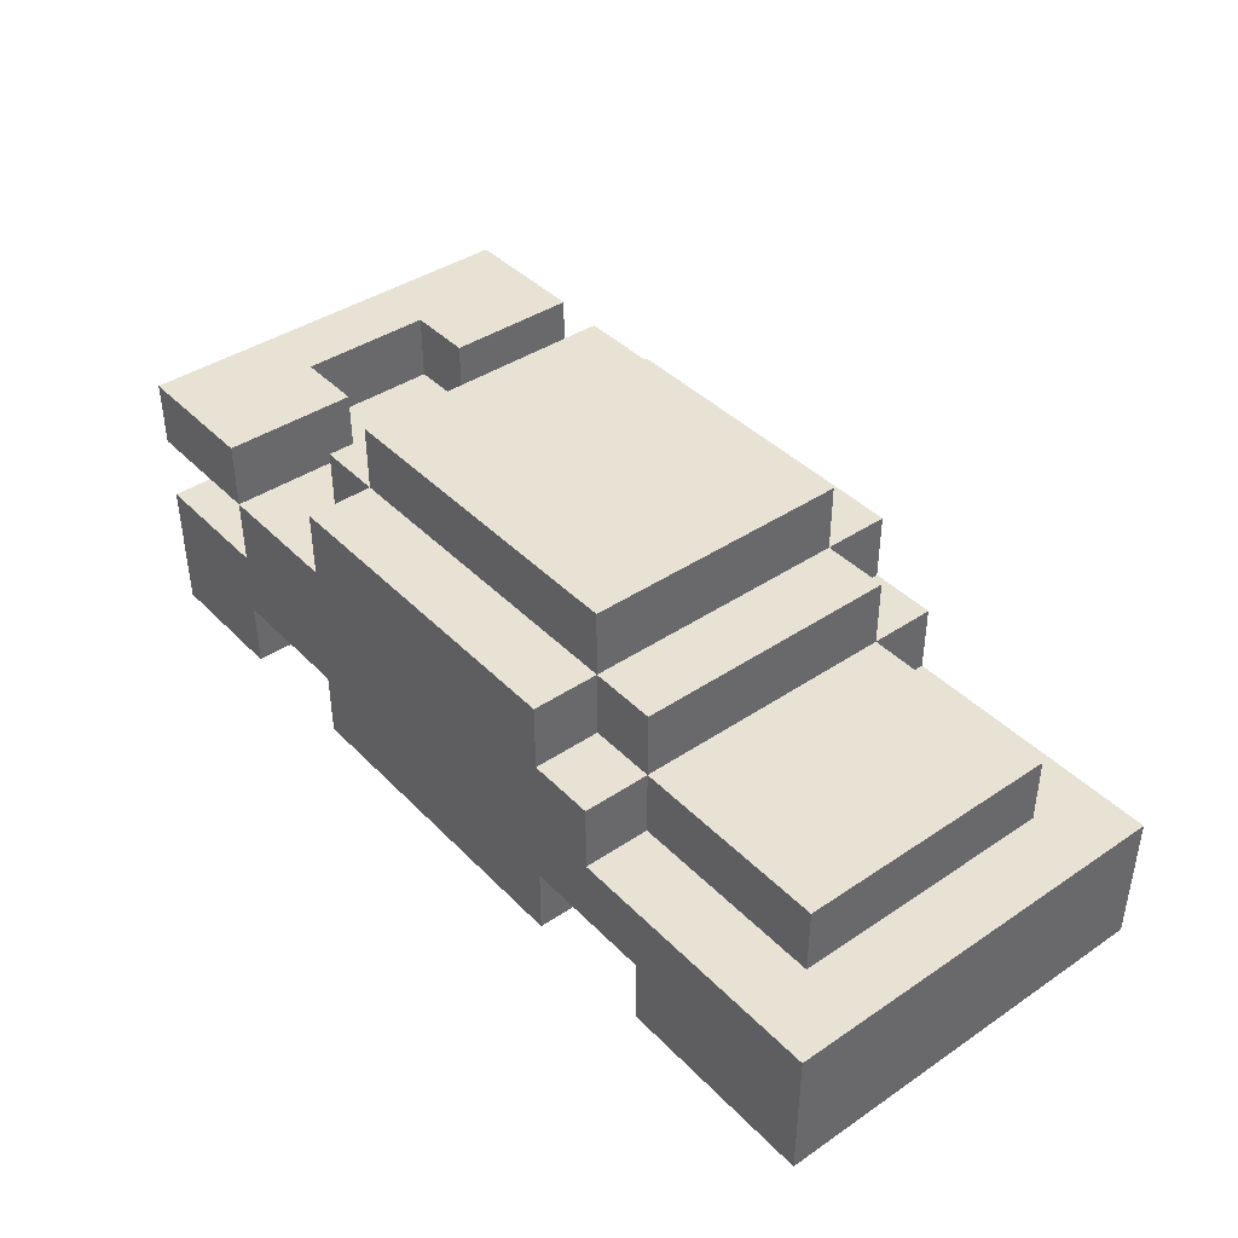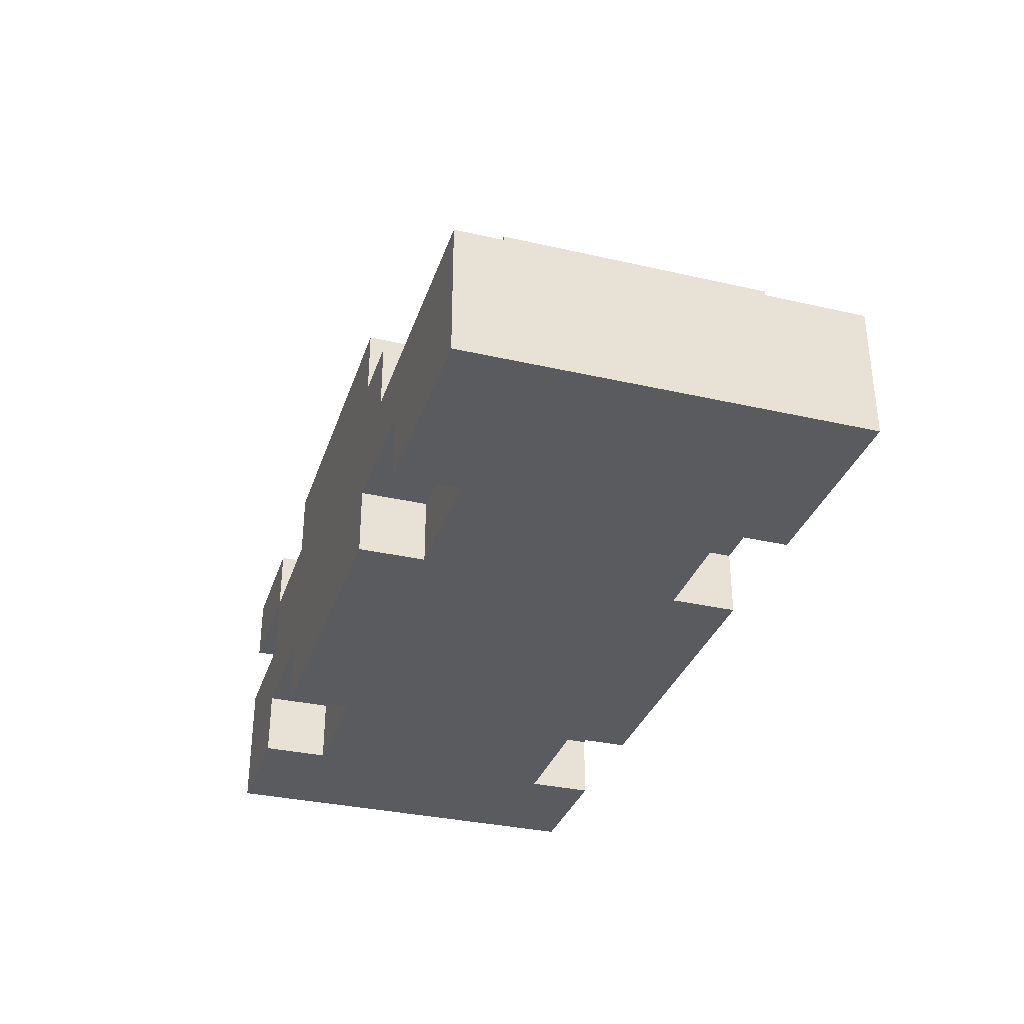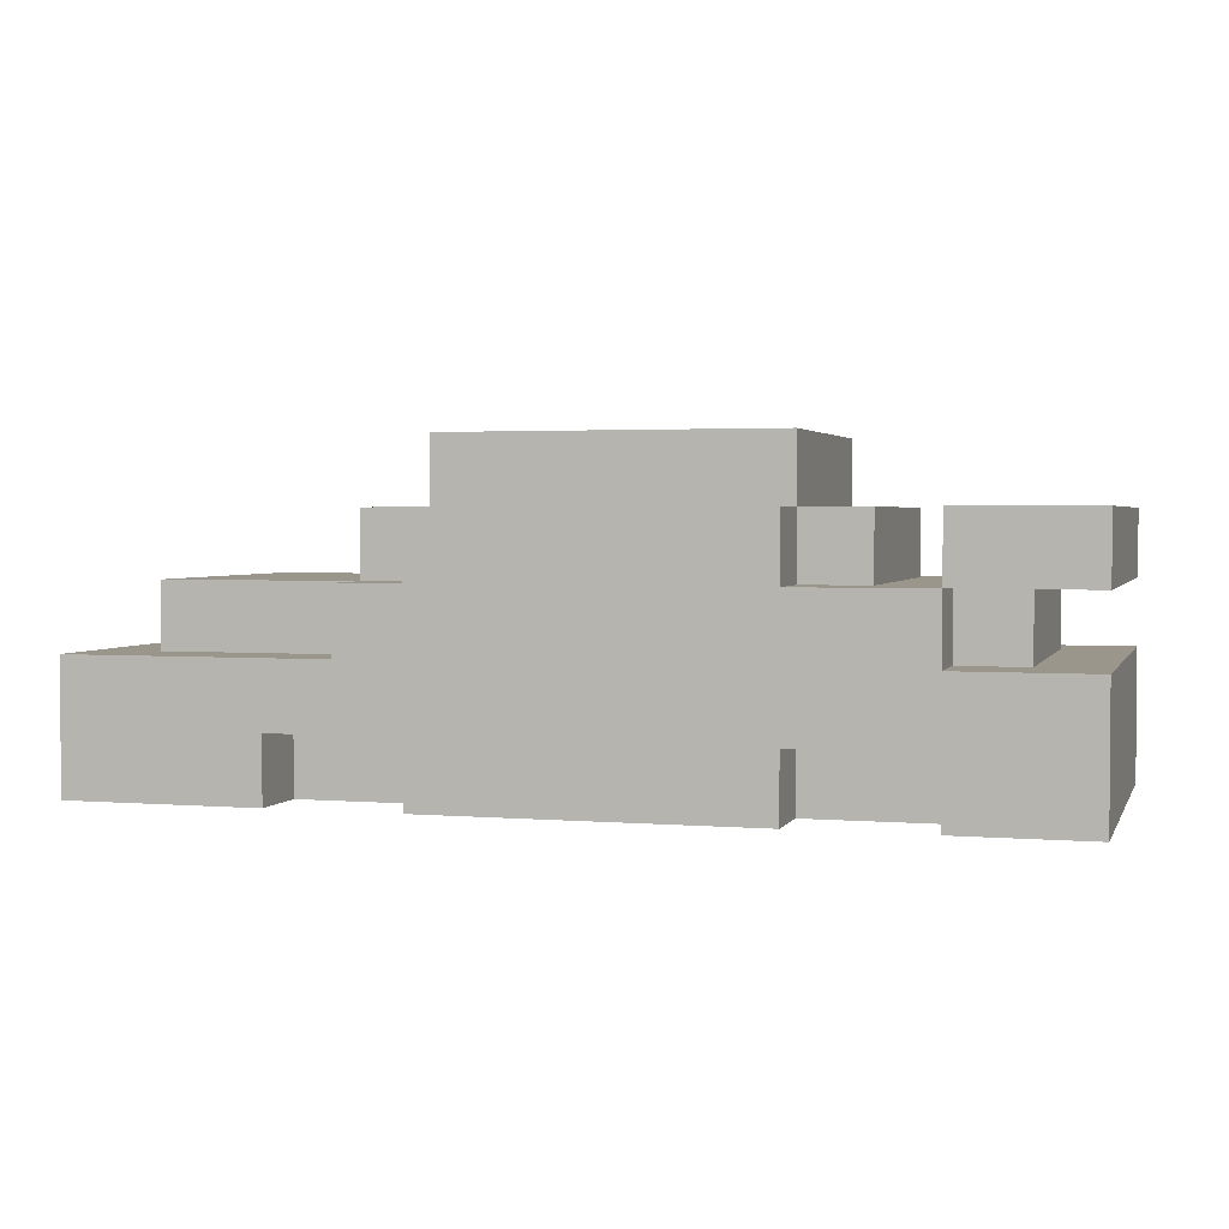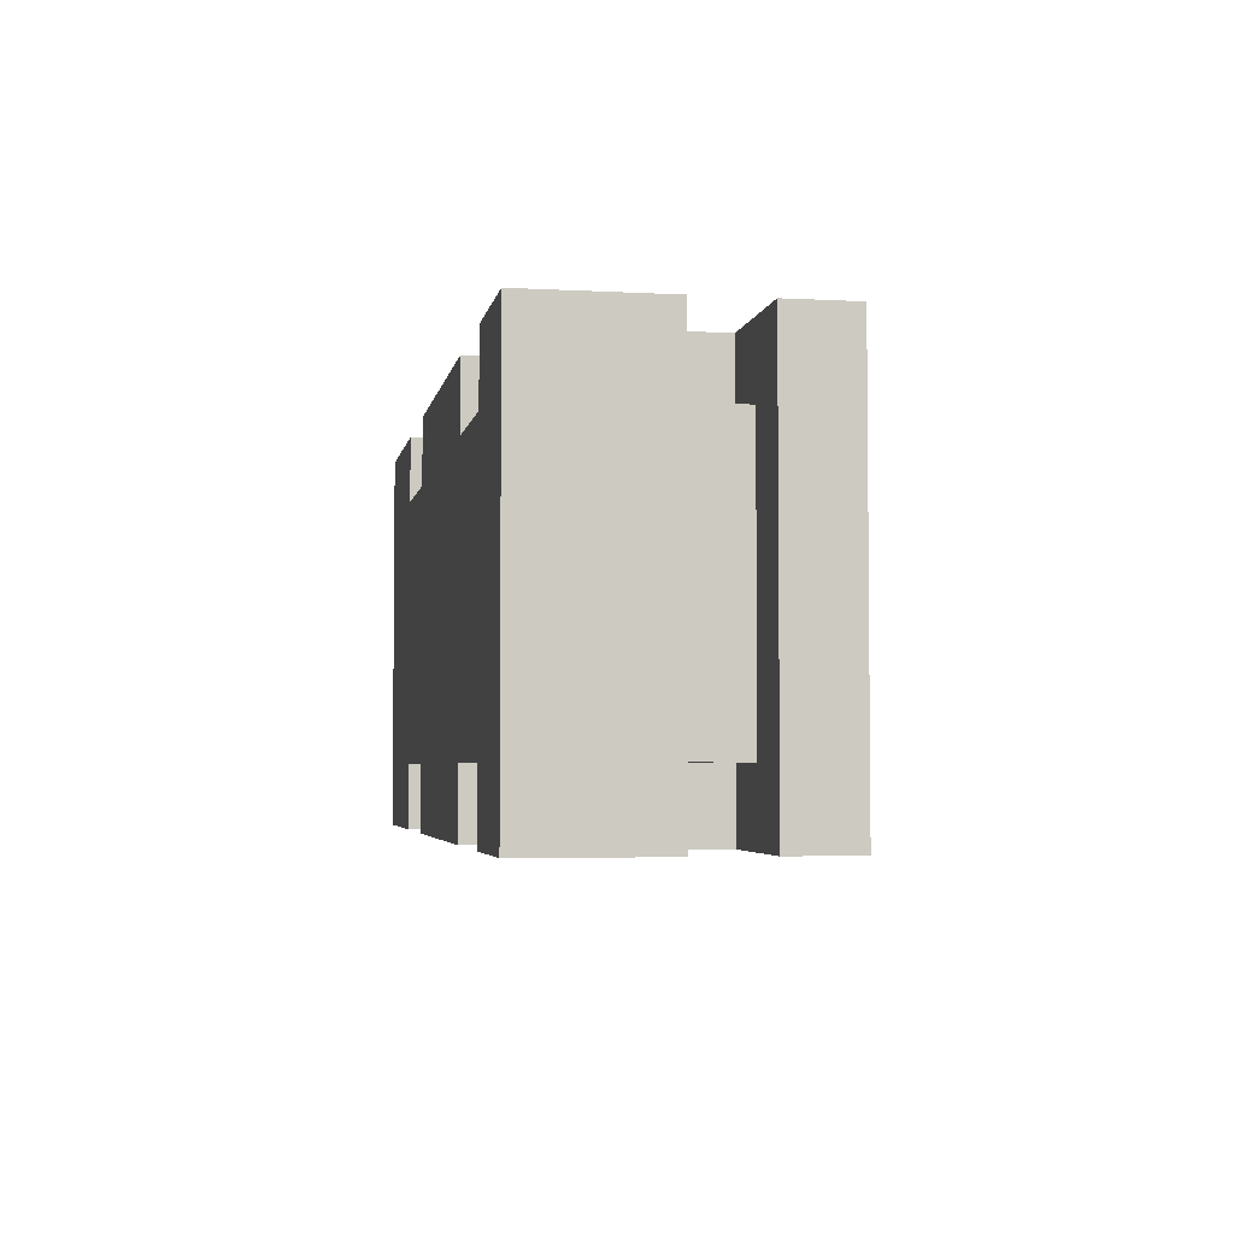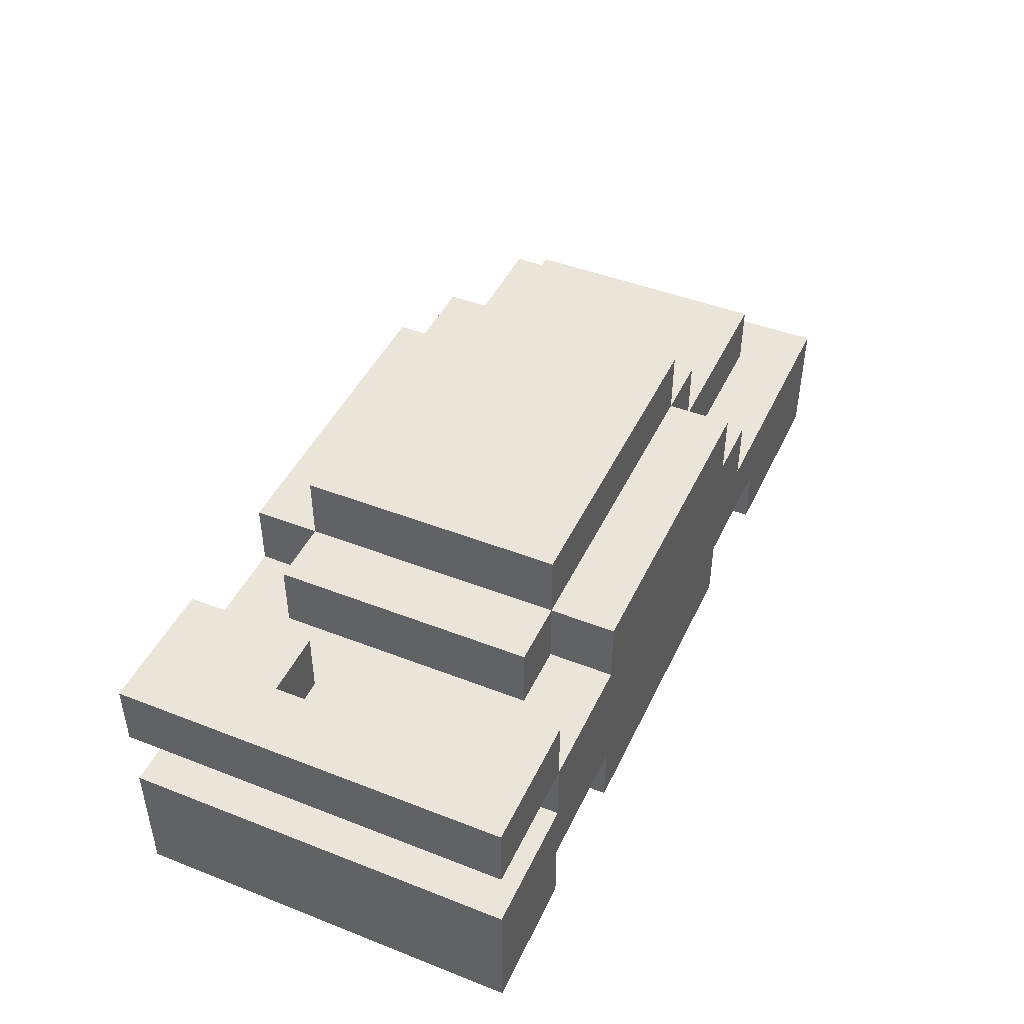
<metadata>
{"format":"obj","ext":"obj","renderer":"f3d","projection":"perspective","resolution":1024,"background":"white","views":[{"elev":40.7,"azim":-129.4,"up":"+Y"},{"elev":-33.3,"azim":-107.4,"up":"+Y"},{"elev":2.5,"azim":16.2,"up":"+Y"},{"elev":-3.8,"azim":79.8,"up":"+Z"},{"elev":45.2,"azim":114.3,"up":"+Y"}]}
</metadata>
<code>
o
v 0.7 0.1 -0.3
v 0.7 0.1 0.3
v 0.7 0.2 -0.3
v 0.7 0.2 -0.1
v 0.7 0.2 0.1
v 0.7 0.2 0.3
v 0.7 0.3 -0.3
v 0.7 0.3 -0.1
v 0.7 0.3 0.1
v 0.7 0.3 0.3
v 0.7 0.4 -0.3
v 0.7 0.4 0.3
v 0.7 0.5 -0.3
v 0.7 0.5 0.3
v 0.6 0.3 -0.2
v 0.6 0.3 -0.1
v 0.6 0.3 0.1
v 0.6 0.3 0.2
v 0.6 0.4 -0.2
v 0.6 0.4 0.2
v 0.5 0.3 -0.3
v 0.5 0.3 -0.2
v 0.5 0.3 0.2
v 0.5 0.3 0.3
v 0.5 0.4 -0.3
v 0.5 0.4 -0.2
v 0.5 0.4 0.2
v 0.5 0.4 0.3
v 0.4 0.4 -0.2
v 0.4 0.4 0.2
v 0.4 0.5 -0.2
v 0.4 0.5 0.2
v 0.3 0.1 -0.3
v 0.3 0.1 -0.2
v 0.3 0.1 0.2
v 0.3 0.1 0.3
v 0.3 0.2 -0.3
v 0.3 0.2 -0.2
v 0.3 0.2 0.2
v 0.3 0.2 0.3
v 0.3 0.4 -0.3
v 0.3 0.4 -0.2
v 0.3 0.4 0.2
v 0.3 0.4 0.3
v 0.3 0.5 -0.3
v 0.3 0.5 -0.2
v 0.3 0.5 0.2
v 0.3 0.5 0.3
v 0.3 0.6 -0.2
v 0.3 0.6 0.2
v -0.4 0.1 -0.3
v -0.4 0.1 -0.2
v -0.4 0.1 0.2
v -0.4 0.1 0.3
v -0.4 0.2 -0.3
v -0.4 0.2 -0.2
v -0.4 0.2 0.2
v -0.4 0.2 0.3
v 0.6 0.4 -0.1
v 0.6 0.4 0.1
v 0.6 0.5 -0.1
v 0.6 0.5 0.1
v 0.5 0.1 -0.3
v 0.5 0.1 -0.2
v 0.5 0.1 0.2
v 0.5 0.1 0.3
v 0.5 0.2 -0.3
v 0.5 0.2 -0.2
v 0.5 0.2 0.2
v 0.5 0.2 0.3
v 0.5 0.4 -0.3
v 0.5 0.4 -0.1
v 0.5 0.4 0.1
v 0.5 0.4 0.3
v 0.5 0.5 -0.3
v 0.5 0.5 -0.1
v 0.5 0.5 0.1
v 0.5 0.5 0.3
v -0.2 0.1 -0.3
v -0.2 0.1 -0.2
v -0.2 0.1 0.2
v -0.2 0.1 0.3
v -0.2 0.2 -0.3
v -0.2 0.2 -0.2
v -0.2 0.2 0.2
v -0.2 0.2 0.3
v -0.2 0.4 -0.3
v -0.2 0.4 -0.2
v -0.2 0.4 0.2
v -0.2 0.4 0.3
v -0.2 0.5 -0.3
v -0.2 0.5 -0.2
v -0.2 0.5 0.2
v -0.2 0.5 0.3
v -0.2 0.6 -0.2
v -0.2 0.6 0.2
v -0.3 0.3 -0.3
v -0.3 0.3 -0.2
v -0.3 0.3 0.2
v -0.3 0.3 0.3
v -0.3 0.4 -0.3
v -0.3 0.4 -0.2
v -0.3 0.4 0.2
v -0.3 0.4 0.3
v -0.3 0.5 -0.2
v -0.3 0.5 0.2
v -0.6 0.3 -0.2
v -0.6 0.3 -0.1
v -0.6 0.3 0.1
v -0.6 0.3 0.2
v -0.6 0.4 -0.2
v -0.6 0.4 0.2
v -0.7 0.1 -0.3
v -0.7 0.1 0.3
v -0.7 0.2 -0.3
v -0.7 0.2 -0.1
v -0.7 0.2 0.1
v -0.7 0.2 0.3
v -0.7 0.3 -0.3
v -0.7 0.3 -0.1
v -0.7 0.3 0.1
v -0.7 0.3 0.3
v 0.7 0.1 -0.3
v 0.7 0.2 -0.3
v 0.7 0.3 -0.3
v 0.7 0.4 -0.3
v 0.7 0.5 -0.3
v 0.6 0.2 -0.3
v 0.6 0.3 -0.3
v 0.5 0.1 -0.3
v 0.5 0.2 -0.3
v 0.5 0.3 -0.3
v 0.5 0.4 -0.3
v 0.5 0.5 -0.3
v 0.3 0.1 -0.3
v 0.3 0.2 -0.3
v 0.3 0.4 -0.3
v 0.3 0.5 -0.3
v 0.2 0.3 -0.3
v 0.2 0.5 -0.3
v -0.1 0.4 -0.3
v -0.1 0.5 -0.3
v -0.2 0.1 -0.3
v -0.2 0.2 -0.3
v -0.2 0.3 -0.3
v -0.2 0.4 -0.3
v -0.2 0.5 -0.3
v -0.3 0.3 -0.3
v -0.3 0.4 -0.3
v -0.4 0.1 -0.3
v -0.4 0.2 -0.3
v -0.6 0.2 -0.3
v -0.6 0.3 -0.3
v -0.7 0.1 -0.3
v -0.7 0.2 -0.3
v -0.7 0.3 -0.3
v 0.6 0.3 -0.2
v 0.6 0.4 -0.2
v 0.5 0.1 -0.2
v 0.5 0.2 -0.2
v 0.5 0.3 -0.2
v 0.5 0.4 -0.2
v 0.4 0.4 -0.2
v 0.4 0.5 -0.2
v 0.3 0.1 -0.2
v 0.3 0.2 -0.2
v 0.3 0.4 -0.2
v 0.3 0.5 -0.2
v 0.3 0.6 -0.2
v 0.2 0.5 -0.2
v -0.1 0.5 -0.2
v -0.2 0.1 -0.2
v -0.2 0.2 -0.2
v -0.2 0.4 -0.2
v -0.2 0.5 -0.2
v -0.2 0.6 -0.2
v -0.3 0.3 -0.2
v -0.3 0.4 -0.2
v -0.3 0.5 -0.2
v -0.4 0.1 -0.2
v -0.4 0.2 -0.2
v -0.6 0.3 -0.2
v -0.6 0.4 -0.2
v 0.6 0.4 0.1
v 0.6 0.5 0.1
v 0.5 0.4 0.1
v 0.5 0.5 0.1
v 0.6 0.4 -0.1
v 0.6 0.5 -0.1
v 0.5 0.4 -0.1
v 0.5 0.5 -0.1
v 0.6 0.3 0.2
v 0.6 0.4 0.2
v 0.5 0.1 0.2
v 0.5 0.2 0.2
v 0.5 0.3 0.2
v 0.5 0.4 0.2
v 0.4 0.4 0.2
v 0.4 0.5 0.2
v 0.3 0.1 0.2
v 0.3 0.2 0.2
v 0.3 0.4 0.2
v 0.3 0.5 0.2
v 0.3 0.6 0.2
v 0.2 0.5 0.2
v -0.1 0.5 0.2
v -0.2 0.1 0.2
v -0.2 0.2 0.2
v -0.2 0.4 0.2
v -0.2 0.5 0.2
v -0.2 0.6 0.2
v -0.3 0.3 0.2
v -0.3 0.4 0.2
v -0.3 0.5 0.2
v -0.4 0.1 0.2
v -0.4 0.2 0.2
v -0.6 0.3 0.2
v -0.6 0.4 0.2
v 0.7 0.1 0.3
v 0.7 0.2 0.3
v 0.7 0.3 0.3
v 0.7 0.4 0.3
v 0.7 0.5 0.3
v 0.6 0.2 0.3
v 0.6 0.3 0.3
v 0.5 0.1 0.3
v 0.5 0.2 0.3
v 0.5 0.3 0.3
v 0.5 0.4 0.3
v 0.5 0.5 0.3
v 0.3 0.1 0.3
v 0.3 0.2 0.3
v 0.3 0.4 0.3
v 0.3 0.5 0.3
v 0.2 0.3 0.3
v 0.2 0.5 0.3
v -0.1 0.4 0.3
v -0.1 0.5 0.3
v -0.2 0.1 0.3
v -0.2 0.2 0.3
v -0.2 0.3 0.3
v -0.2 0.4 0.3
v -0.2 0.5 0.3
v -0.3 0.3 0.3
v -0.3 0.4 0.3
v -0.4 0.1 0.3
v -0.4 0.2 0.3
v -0.6 0.2 0.3
v -0.6 0.3 0.3
v -0.7 0.1 0.3
v -0.7 0.2 0.3
v -0.7 0.3 0.3
v 0.7 0.1 -0.3
v 0.5 0.1 -0.3
v 0.3 0.1 -0.3
v -0.2 0.1 -0.3
v -0.4 0.1 -0.3
v -0.7 0.1 -0.3
v 0.5 0.1 -0.2
v 0.3 0.1 -0.2
v -0.2 0.1 -0.2
v -0.4 0.1 -0.2
v 0.5 0.1 0.2
v 0.3 0.1 0.2
v -0.2 0.1 0.2
v -0.4 0.1 0.2
v 0.7 0.1 0.3
v 0.5 0.1 0.3
v 0.3 0.1 0.3
v -0.2 0.1 0.3
v -0.4 0.1 0.3
v -0.7 0.1 0.3
v 0.5 0.2 -0.3
v 0.3 0.2 -0.3
v -0.2 0.2 -0.3
v -0.4 0.2 -0.3
v 0.5 0.2 -0.2
v 0.3 0.2 -0.2
v -0.2 0.2 -0.2
v -0.4 0.2 -0.2
v 0.5 0.2 0.2
v 0.3 0.2 0.2
v -0.2 0.2 0.2
v -0.4 0.2 0.2
v 0.5 0.2 0.3
v 0.3 0.2 0.3
v -0.2 0.2 0.3
v -0.4 0.2 0.3
v 0.7 0.4 -0.3
v 0.5 0.4 -0.3
v 0.6 0.4 -0.2
v 0.5 0.4 -0.2
v 0.6 0.4 0.2
v 0.5 0.4 0.2
v 0.7 0.4 0.3
v 0.5 0.4 0.3
v 0.7 0.3 -0.3
v 0.6 0.3 -0.3
v 0.5 0.3 -0.3
v -0.3 0.3 -0.3
v -0.6 0.3 -0.3
v -0.7 0.3 -0.3
v 0.6 0.3 -0.2
v 0.5 0.3 -0.2
v -0.3 0.3 -0.2
v -0.6 0.3 -0.2
v 0.7 0.3 -0.1
v 0.6 0.3 -0.1
v -0.6 0.3 -0.1
v -0.7 0.3 -0.1
v 0.7 0.3 0.1
v 0.6 0.3 0.1
v -0.6 0.3 0.1
v -0.7 0.3 0.1
v 0.6 0.3 0.2
v 0.5 0.3 0.2
v -0.3 0.3 0.2
v -0.6 0.3 0.2
v 0.7 0.3 0.3
v 0.6 0.3 0.3
v 0.5 0.3 0.3
v -0.3 0.3 0.3
v -0.6 0.3 0.3
v -0.7 0.3 0.3
v 0.5 0.4 -0.3
v 0.3 0.4 -0.3
v -0.2 0.4 -0.3
v -0.3 0.4 -0.3
v 0.4 0.4 -0.2
v 0.3 0.4 -0.2
v -0.2 0.4 -0.2
v -0.3 0.4 -0.2
v -0.6 0.4 -0.2
v 0.6 0.4 -0.1
v 0.5 0.4 -0.1
v 0.6 0.4 0.1
v 0.5 0.4 0.1
v 0.4 0.4 0.2
v 0.3 0.4 0.2
v -0.2 0.4 0.2
v -0.3 0.4 0.2
v -0.6 0.4 0.2
v 0.5 0.4 0.3
v 0.3 0.4 0.3
v -0.2 0.4 0.3
v -0.3 0.4 0.3
v 0.7 0.5 -0.3
v 0.5 0.5 -0.3
v 0.3 0.5 -0.3
v 0.2 0.5 -0.3
v -0.1 0.5 -0.3
v -0.2 0.5 -0.3
v 0.4 0.5 -0.2
v 0.3 0.5 -0.2
v 0.2 0.5 -0.2
v -0.1 0.5 -0.2
v -0.2 0.5 -0.2
v -0.3 0.5 -0.2
v 0.6 0.5 -0.1
v 0.5 0.5 -0.1
v 0.6 0.5 0.1
v 0.5 0.5 0.1
v 0.4 0.5 0.2
v 0.3 0.5 0.2
v 0.2 0.5 0.2
v -0.1 0.5 0.2
v -0.2 0.5 0.2
v -0.3 0.5 0.2
v 0.7 0.5 0.3
v 0.5 0.5 0.3
v 0.3 0.5 0.3
v 0.2 0.5 0.3
v -0.1 0.5 0.3
v -0.2 0.5 0.3
v 0.3 0.6 -0.2
v -0.2 0.6 -0.2
v 0.3 0.6 0.2
v -0.2 0.6 0.2
f 3 2 1
f 4 2 3
f 5 2 4
f 6 2 5
f 7 4 3
f 8 5 4
f 8 4 7
f 9 6 5
f 9 5 8
f 10 6 9
f 13 12 11
f 14 12 13
f 19 16 15
f 19 18 17
f 19 17 16
f 20 18 19
f 25 22 21
f 26 22 25
f 27 24 23
f 28 24 27
f 31 30 29
f 32 30 31
f 37 34 33
f 38 34 37
f 39 36 35
f 40 36 39
f 45 42 41
f 46 42 45
f 47 44 43
f 48 44 47
f 49 47 46
f 50 47 49
f 55 52 51
f 56 52 55
f 57 54 53
f 58 54 57
f 59 60 61
f 61 60 62
f 63 64 67
f 67 64 68
f 65 66 69
f 69 66 70
f 71 72 75
f 75 72 76
f 73 74 77
f 77 74 78
f 79 80 83
f 83 80 84
f 81 82 85
f 85 82 86
f 87 88 91
f 91 88 92
f 89 90 93
f 93 90 94
f 92 93 95
f 95 93 96
f 97 98 101
f 101 98 102
f 99 100 103
f 103 100 104
f 102 103 105
f 105 103 106
f 107 108 111
f 109 110 111
f 108 109 111
f 111 110 112
f 113 114 115
f 115 114 116
f 116 114 117
f 117 114 118
f 115 116 119
f 116 117 120
f 119 116 120
f 117 118 121
f 120 117 121
f 121 118 122
f 128 124 123
f 128 125 124
f 129 125 128
f 130 128 123
f 130 129 128
f 131 129 130
f 132 129 131
f 133 127 126
f 134 127 133
f 136 132 131
f 136 133 132
f 137 133 136
f 139 136 135
f 139 138 137
f 139 137 136
f 140 138 139
f 141 140 139
f 142 140 141
f 143 139 135
f 144 139 143
f 145 141 139
f 145 139 144
f 146 142 141
f 146 141 145
f 147 142 146
f 148 145 144
f 148 146 145
f 149 146 148
f 151 148 144
f 152 148 151
f 152 151 150
f 153 148 152
f 154 152 150
f 155 153 152
f 155 152 154
f 156 153 155
f 161 158 157
f 162 158 161
f 165 160 159
f 166 160 165
f 167 164 163
f 168 164 167
f 170 169 168
f 171 169 170
f 175 169 171
f 176 169 175
f 178 175 174
f 179 175 178
f 180 173 172
f 181 173 180
f 182 178 177
f 183 178 182
f 186 185 184
f 187 185 186
f 188 189 190
f 190 189 191
f 192 193 196
f 196 193 197
f 194 195 200
f 200 195 201
f 198 199 202
f 202 199 203
f 203 204 205
f 205 204 206
f 206 204 210
f 210 204 211
f 209 210 213
f 213 210 214
f 207 208 215
f 215 208 216
f 212 213 217
f 217 213 218
f 219 220 224
f 220 221 224
f 224 221 225
f 219 224 226
f 224 225 226
f 226 225 227
f 227 225 228
f 222 223 229
f 229 223 230
f 227 228 232
f 228 229 232
f 232 229 233
f 231 232 235
f 233 234 235
f 232 233 235
f 235 234 236
f 235 236 237
f 237 236 238
f 231 235 239
f 239 235 240
f 235 237 241
f 240 235 241
f 237 238 242
f 241 237 242
f 242 238 243
f 240 241 244
f 241 242 244
f 244 242 245
f 240 244 247
f 247 244 248
f 246 247 248
f 248 244 249
f 246 248 250
f 248 249 251
f 250 248 251
f 251 249 252
f 259 254 253
f 260 256 255
f 261 256 260
f 262 258 257
f 263 261 260
f 263 262 261
f 263 259 253
f 263 260 259
f 264 262 263
f 265 262 264
f 266 258 262
f 266 262 265
f 267 263 253
f 268 263 267
f 269 265 264
f 270 265 269
f 271 258 266
f 272 258 271
f 277 274 273
f 278 274 277
f 279 276 275
f 280 276 279
f 285 282 281
f 286 282 285
f 287 284 283
f 288 284 287
f 291 290 289
f 292 290 291
f 293 291 289
f 295 293 289
f 295 294 293
f 296 294 295
f 297 298 303
f 298 299 303
f 303 299 304
f 300 301 305
f 301 302 306
f 305 301 306
f 297 303 307
f 307 303 308
f 306 302 309
f 309 302 310
f 307 308 311
f 311 308 312
f 309 310 313
f 313 310 314
f 311 312 315
f 313 314 318
f 311 315 319
f 315 316 320
f 319 315 320
f 320 316 321
f 317 318 322
f 318 314 323
f 322 318 323
f 323 314 324
f 325 326 329
f 329 326 330
f 327 328 331
f 331 328 332
f 325 329 335
f 334 335 336
f 335 329 337
f 336 335 337
f 337 329 338
f 332 333 341
f 341 333 342
f 338 339 343
f 337 338 343
f 343 339 344
f 340 341 345
f 345 341 346
f 349 350 354
f 350 351 355
f 354 350 355
f 351 352 356
f 355 351 356
f 356 352 357
f 347 348 359
f 359 348 360
f 347 359 361
f 353 354 363
f 363 354 364
f 357 358 367
f 367 358 368
f 361 362 369
f 347 361 369
f 369 362 370
f 364 365 371
f 365 366 372
f 371 365 372
f 366 367 373
f 372 366 373
f 373 367 374
f 375 376 377
f 377 376 378

</code>
